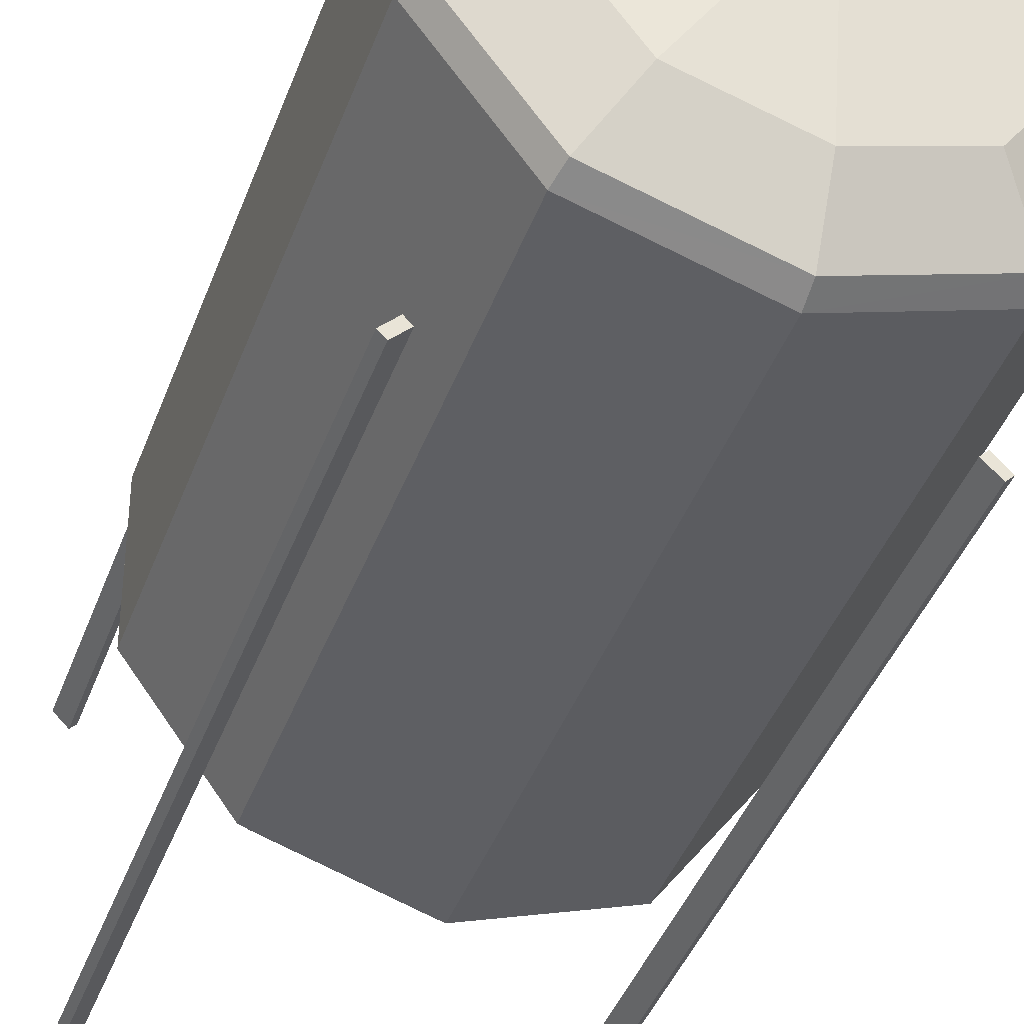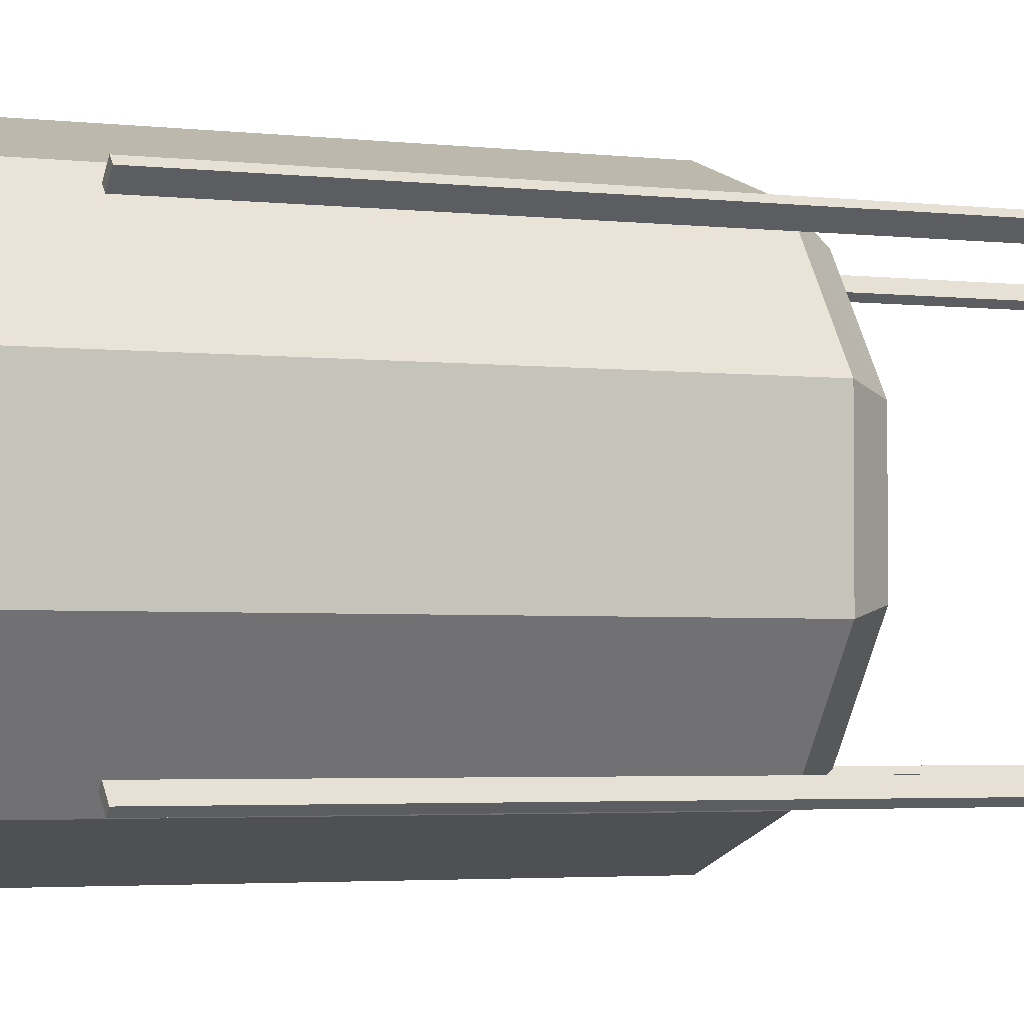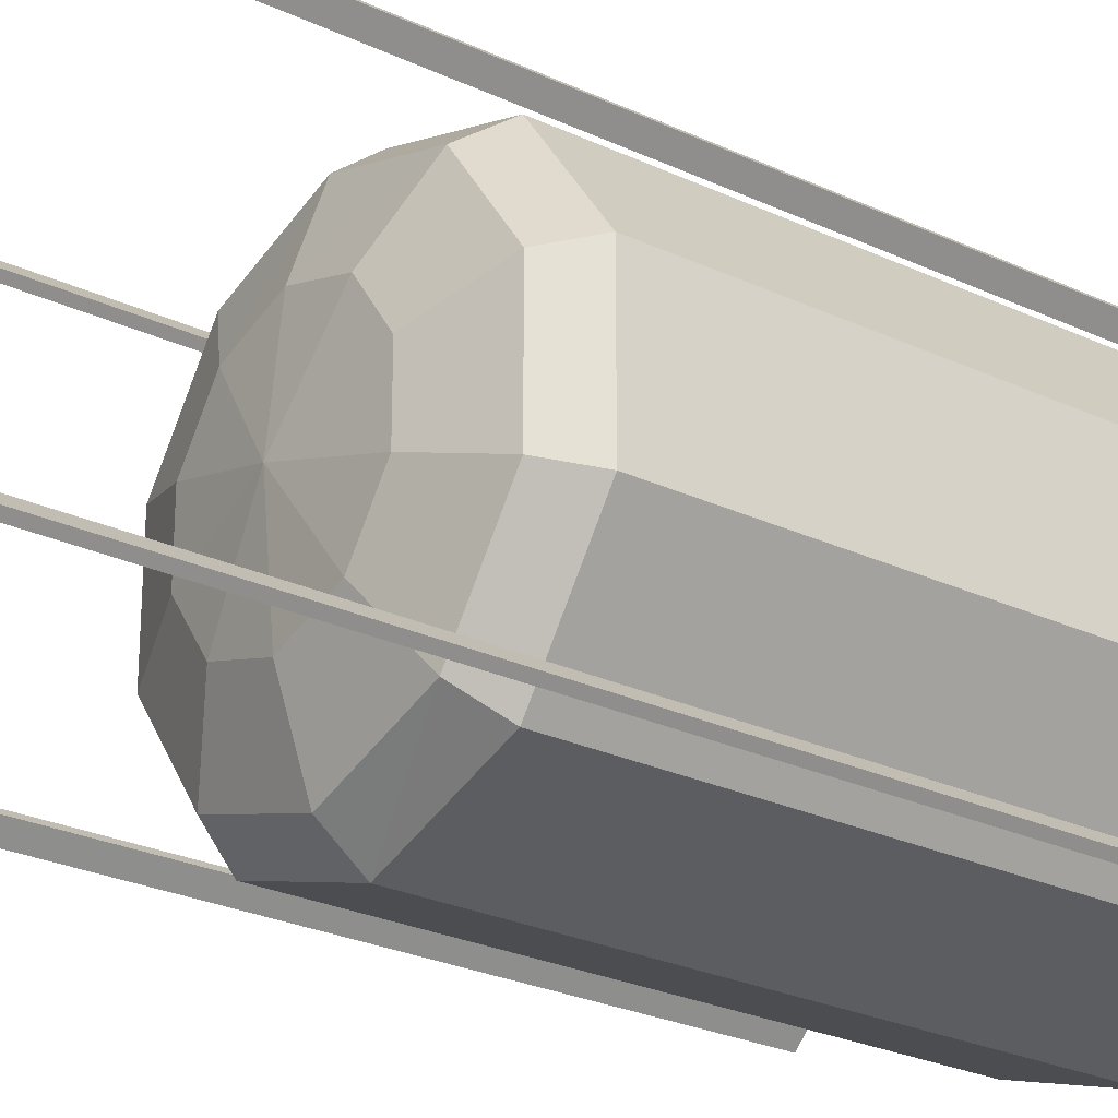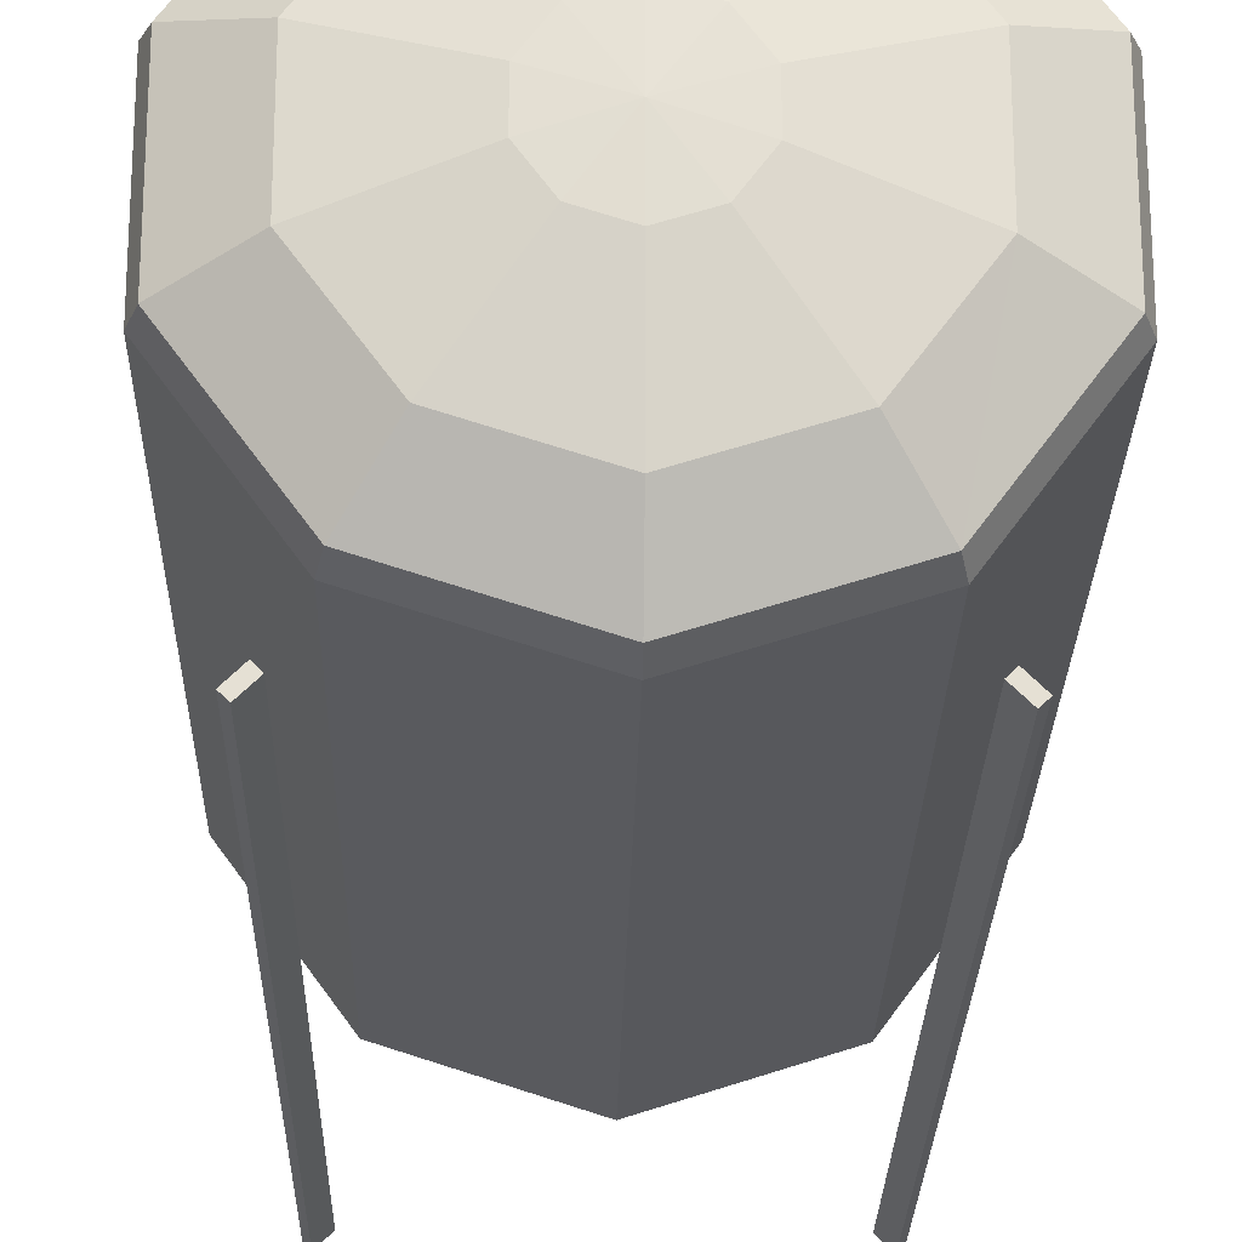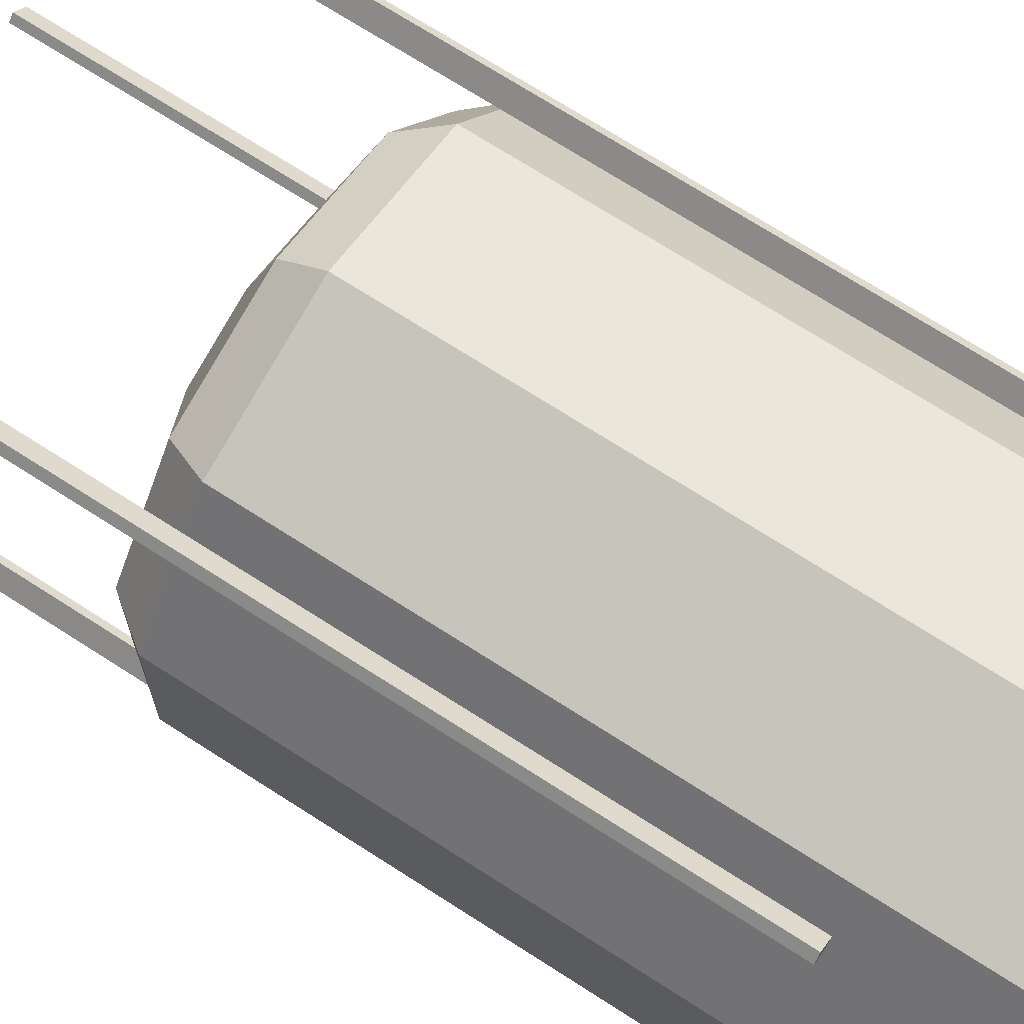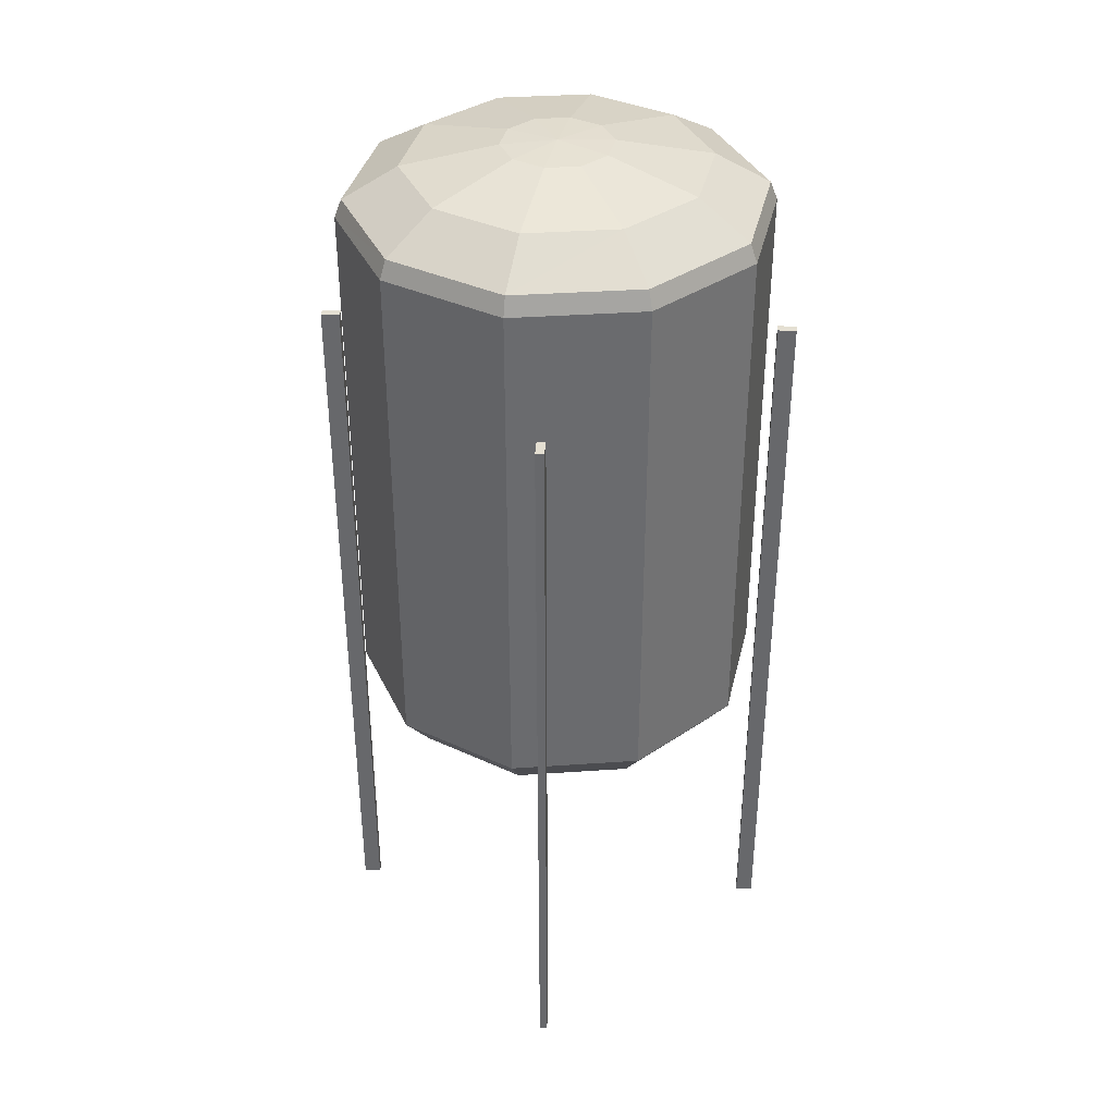
<metadata>
{"format":"obj","ext":"obj","renderer":"f3d","projection":"perspective","resolution":1024,"background":"white","views":[{"elev":-40.1,"azim":161.2,"up":"+Z"},{"elev":-3.0,"azim":-113.0,"up":"+Z"},{"elev":-25.9,"azim":53.2,"up":"+Z"},{"elev":-24.2,"azim":178.9,"up":"+Z"},{"elev":71.1,"azim":122.8,"up":"+Z"},{"elev":37.0,"azim":48.9,"up":"+Y"}]}
</metadata>
<code>
o ShadowBox
v -0.9189 4.789 -0.9565
v -1.037 4.789 -1
v -0.9565 4.789 -0.9189
v -1 4.789 -1.037
v 0.9565 4.789 -0.9189
v 1 4.789 -1.037
v 0.9189 4.789 -0.9565
v 1.037 4.789 -1
v 0.9189 4.789 0.9565
v 1.037 4.789 1
v 0.9565 4.789 0.9189
v 1 4.789 1.037
v -0.9565 4.789 0.9189
v -1 4.789 1.037
v -0.9189 4.789 0.9565
v -1.037 4.789 1
v -1 0.01225 -1.033
v -1.037 4.789 -1
v -1 4.789 -1.037
v -1.033 0.01225 -1
v -0.9229 0.01225 0.9565
v -0.9565 4.789 0.9189
v -0.9189 4.789 0.9565
v -0.9565 0.01225 0.9229
v 0.9565 0.01225 0.9229
v 0.9189 4.789 0.9565
v 0.9565 4.789 0.9189
v 0.9229 0.01225 0.9565
v -1.033 0.01225 1
v -1 4.789 1.037
v -1.037 4.789 1
v -1 0.01225 1.033
v -0.9565 0.01225 -0.9229
v -0.9189 4.789 -0.9565
v -0.9565 4.789 -0.9189
v -0.9229 0.01225 -0.9565
v 1 0.01225 1.033
v 1.037 4.789 1
v 1 4.789 1.037
v 1.033 0.01225 1
v 0.9229 0.01225 -0.9565
v 0.9565 4.789 -0.9189
v 0.9189 4.789 -0.9565
v 0.9565 0.01225 -0.9229
v 1.033 0.01225 -1
v 1 4.789 -1.037
v 1.037 4.789 -1
v 1 0.01225 -1.033
v -0.9565 4.789 -0.9189
v -1.033 0.01225 -1
v -0.9565 0.01225 -0.9229
v -1.037 4.789 -1
v -0.9189 4.789 -0.9565
v -1 0.01225 -1.033
v -1 4.789 -1.037
v -0.9229 0.01225 -0.9565
v 0.9189 4.789 -0.9565
v 1 0.01225 -1.033
v 0.9229 0.01225 -0.9565
v 1 4.789 -1.037
v 0.9565 4.789 -0.9189
v 1.033 0.01225 -1
v 1.037 4.789 -1
v 0.9565 0.01225 -0.9229
v 0.9565 4.789 0.9189
v 1.033 0.01225 1
v 0.9565 0.01225 0.9229
v 1.037 4.789 1
v 0.9189 4.789 0.9565
v 1 0.01225 1.033
v 1 4.789 1.037
v 0.9229 0.01225 0.9565
v -0.9189 4.789 0.9565
v -1 0.01225 1.033
v -0.9229 0.01225 0.9565
v -1 4.789 1.037
v -0.9565 4.789 0.9189
v -1.033 0.01225 1
v -1.037 4.789 1
v -0.9565 0.01225 0.9229
v 1.231 5.543 -0.4001
v 1.231 2.283 -0.4001
v 0.7612 5.543 -1.047
v 0.7612 2.283 -1.047
v 0 5.543 -1.295
v 0 2.283 -1.295
v -0.7612 5.543 -1.047
v -0.7612 2.283 -1.047
v -1.231 5.543 -0.4001
v -1.231 2.283 -0.4001
v -1.231 5.543 0.4001
v -1.231 2.283 0.4001
v -0.7612 5.543 1.047
v -0.7612 2.283 1.047
v 0 5.543 1.295
v 0 2.283 1.295
v 0.7612 5.543 1.047
v 0.7612 2.283 1.047
v 1.231 5.543 0.4001
v 1.231 2.283 0.4001
v 1.231 5.543 -0.4001
v 1.231 2.283 -0.4001
v 1.189 5.656 -0.3865
v 1.231 5.543 0.4001
v 1.231 5.543 -0.4001
v 0.7349 5.656 -1.012
v 0.7612 5.543 -1.047
v 1.189 5.656 0.3865
v 0.7612 5.543 1.047
v 0 5.656 -1.251
v 0 5.543 -1.295
v 0.7349 5.656 1.012
v 0 5.543 1.295
v -0.7349 5.656 -1.012
v -0.7612 5.543 -1.047
v 0 5.656 1.251
v -0.7612 5.543 1.047
v -1.189 5.656 -0.3865
v -1.231 5.543 -0.4001
v -0.7349 5.656 1.012
v -1.231 5.543 0.4001
v -1.189 5.656 0.3865
v 0 5.852 0.9155
v 0.5381 5.852 0.7407
v 0.8706 5.852 0.283
v 0.8706 5.852 -0.283
v 0.5381 5.852 -0.7407
v 0 5.852 -0.9155
v -0.5381 5.852 -0.7407
v -0.8706 5.852 -0.283
v -0.8706 5.852 0.283
v -0.5381 5.852 0.7407
v 0.197 5.961 0.271
v 0.3186 5.961 0.1036
v 0.3186 5.961 -0.1036
v 0.197 5.961 -0.271
v 0 5.961 -0.3352
v -0.197 5.961 -0.271
v -0.3186 5.961 -0.1036
v -0.3186 5.961 0.1036
v -0.197 5.961 0.271
v 0 5.961 0.3352
v 0 5.977 1e-06
v 1.231 2.283 0.4001
v 1.066 2.066 0.3464
v 1.231 2.283 -0.4001
v 1.066 2.066 -0.3464
v 0.7612 2.283 -1.047
v 0.6592 2.066 0.9072
v 0.7612 2.283 1.047
v 0.6592 2.066 -0.9072
v 0 2.283 -1.295
v 0 2.066 1.121
v 0 2.283 1.295
v 0 2.066 -1.121
v -0.7612 2.283 -1.047
v -0.6592 2.066 0.9072
v -0.7612 2.283 1.047
v -0.6592 2.066 -0.9072
v -1.231 2.283 -0.4001
v -1.066 2.066 0.3464
v -1.231 2.283 0.4001
v -1.066 2.066 -0.3464
v -0.6157 1.909 0.2001
v -0.3806 1.909 0.5234
v 0 1.909 0.6475
v 0.3806 1.909 0.5234
v 0.6157 1.909 0.2001
v 0.6157 1.909 -0.2001
v 0.3806 1.909 -0.5234
v 0 1.909 -0.6475
v -0.3806 1.909 -0.5234
v -0.6157 1.909 -0.2001
v 0 1.851 0
f 1 2 3
f 4 2 1
f 5 6 7
f 8 6 5
f 9 10 11
f 12 10 9
f 13 14 15
f 16 14 13
f 17 18 19
f 20 18 17
f 21 22 23
f 24 22 21
f 25 26 27
f 28 26 25
f 29 30 31
f 32 30 29
f 33 34 35
f 36 34 33
f 37 38 39
f 40 38 37
f 41 42 43
f 44 42 41
f 45 46 47
f 48 46 45
f 49 50 51
f 52 50 49
f 53 54 55
f 56 54 53
f 57 58 59
f 60 58 57
f 61 62 63
f 64 62 61
f 65 66 67
f 68 66 65
f 69 70 71
f 72 70 69
f 73 74 75
f 76 74 73
f 77 78 79
f 80 78 77
f 81 82 83
f 83 82 84
f 83 84 85
f 85 84 86
f 85 86 87
f 87 86 88
f 87 88 89
f 89 88 90
f 89 90 91
f 91 90 92
f 91 92 93
f 93 92 94
f 93 94 95
f 95 94 96
f 95 96 97
f 97 96 98
f 97 98 99
f 99 98 100
f 99 100 101
f 101 100 102
f 103 104 105
f 103 105 106
f 106 105 107
f 108 104 103
f 108 109 104
f 106 107 110
f 110 107 111
f 112 109 108
f 112 113 109
f 110 111 114
f 114 111 115
f 116 113 112
f 116 117 113
f 114 115 118
f 118 115 119
f 120 117 116
f 120 121 117
f 122 119 121
f 122 121 120
f 118 119 122
f 123 120 116
f 124 116 112
f 123 116 124
f 125 112 108
f 124 112 125
f 126 108 103
f 125 108 126
f 127 103 106
f 126 103 127
f 128 106 110
f 127 106 128
f 129 110 114
f 128 110 129
f 130 114 118
f 129 114 130
f 131 118 122
f 130 118 131
f 132 122 120
f 132 120 123
f 131 122 132
f 133 123 124
f 134 124 125
f 133 124 134
f 135 125 126
f 134 125 135
f 136 126 127
f 135 126 136
f 137 127 128
f 136 127 137
f 138 128 129
f 137 128 138
f 139 129 130
f 138 129 139
f 140 130 131
f 139 130 140
f 141 131 132
f 140 131 141
f 142 132 123
f 142 123 133
f 141 132 142
f 143 133 134
f 143 134 135
f 143 142 133
f 143 135 136
f 143 141 142
f 143 136 137
f 143 140 141
f 143 137 138
f 143 139 140
f 143 138 139
f 144 145 146
f 146 145 147
f 146 147 148
f 144 149 145
f 150 149 144
f 148 147 151
f 148 151 152
f 150 153 149
f 154 153 150
f 152 151 155
f 152 155 156
f 154 157 153
f 158 157 154
f 156 155 159
f 156 159 160
f 158 161 157
f 162 161 158
f 160 163 162
f 162 163 161
f 160 159 163
f 161 164 157
f 157 165 153
f 157 164 165
f 153 166 149
f 153 165 166
f 149 167 145
f 149 166 167
f 145 168 147
f 145 167 168
f 147 169 151
f 147 168 169
f 151 170 155
f 151 169 170
f 155 171 159
f 155 170 171
f 159 172 163
f 159 171 172
f 163 173 161
f 161 173 164
f 163 172 173
f 165 164 174
f 164 173 174
f 166 165 174
f 173 172 174
f 167 166 174
f 172 171 174
f 168 167 174
f 171 170 174
f 169 168 174
f 170 169 174
l 2 1
l 6 5
l 10 9
l 14 13
l 18 17
l 22 21
l 26 25
l 30 29
l 34 33
l 38 37
l 42 41
l 46 45
l 50 49
l 54 53
l 58 57
l 62 61
l 66 65
l 70 69
l 74 73
l 78 77
l 83 82
l 83 84
l 85 84
l 85 86
l 87 86
l 87 88
l 89 88
l 89 90
l 91 90
l 91 92
l 93 92
l 93 94
l 95 94
l 95 96
l 97 96
l 97 98
l 99 98
l 99 100
l 101 100
l 103 105
l 106 105
l 104 103
l 104 108
l 106 107
l 110 107
l 109 108
l 109 112
l 110 111
l 114 111
l 113 112
l 113 116
l 114 115
l 118 115
l 117 116
l 117 120
l 122 121
l 121 120
l 118 119
l 119 122
l 120 116
l 116 112
l 123 116
l 116 124
l 112 108
l 124 112
l 112 125
l 108 103
l 125 108
l 108 126
l 103 106
l 126 103
l 103 127
l 106 110
l 127 106
l 106 128
l 110 114
l 128 110
l 110 129
l 114 118
l 129 114
l 114 130
l 118 122
l 130 118
l 118 131
l 122 120
l 132 120
l 120 123
l 131 122
l 122 132
l 123 124
l 124 125
l 133 124
l 124 134
l 125 126
l 134 125
l 125 135
l 126 127
l 135 126
l 126 136
l 127 128
l 136 127
l 127 137
l 128 129
l 137 128
l 128 138
l 129 130
l 138 129
l 129 139
l 130 131
l 139 130
l 130 140
l 131 132
l 140 131
l 131 141
l 132 123
l 142 123
l 123 133
l 141 132
l 132 142
l 133 134
l 143 134
l 134 135
l 142 133
l 133 143
l 143 135
l 135 136
l 141 142
l 142 143
l 143 136
l 136 137
l 140 141
l 141 143
l 143 137
l 137 138
l 139 140
l 140 143
l 143 138
l 138 139
l 139 143
l 146 145
l 146 147
l 145 144
l 149 144
l 148 147
l 148 151
l 149 150
l 153 150
l 152 151
l 152 155
l 153 154
l 157 154
l 156 155
l 156 159
l 157 158
l 161 158
l 162 163
l 161 162
l 160 159
l 163 160
l 157 161
l 153 157
l 157 164
l 165 157
l 149 153
l 153 165
l 166 153
l 145 149
l 149 166
l 167 149
l 147 145
l 145 167
l 168 145
l 151 147
l 147 168
l 169 147
l 155 151
l 151 169
l 170 151
l 159 155
l 155 170
l 171 155
l 163 159
l 159 171
l 172 159
l 161 163
l 161 173
l 164 161
l 163 172
l 173 163
l 165 164
l 164 173
l 174 164
l 166 165
l 165 174
l 173 172
l 174 173
l 167 166
l 166 174
l 172 171
l 174 172
l 168 167
l 167 174
l 171 170
l 174 171
l 169 168
l 168 174
l 170 169
l 169 174
l 174 170

</code>
